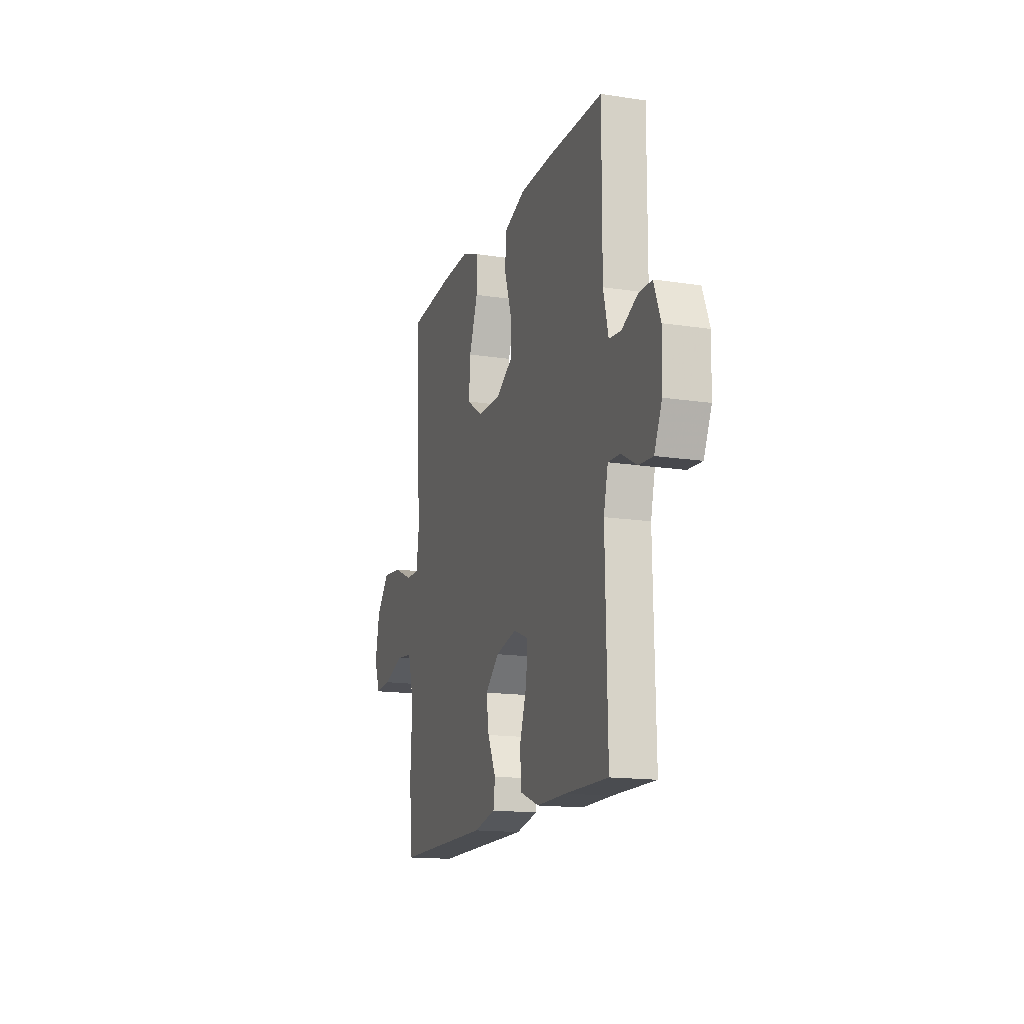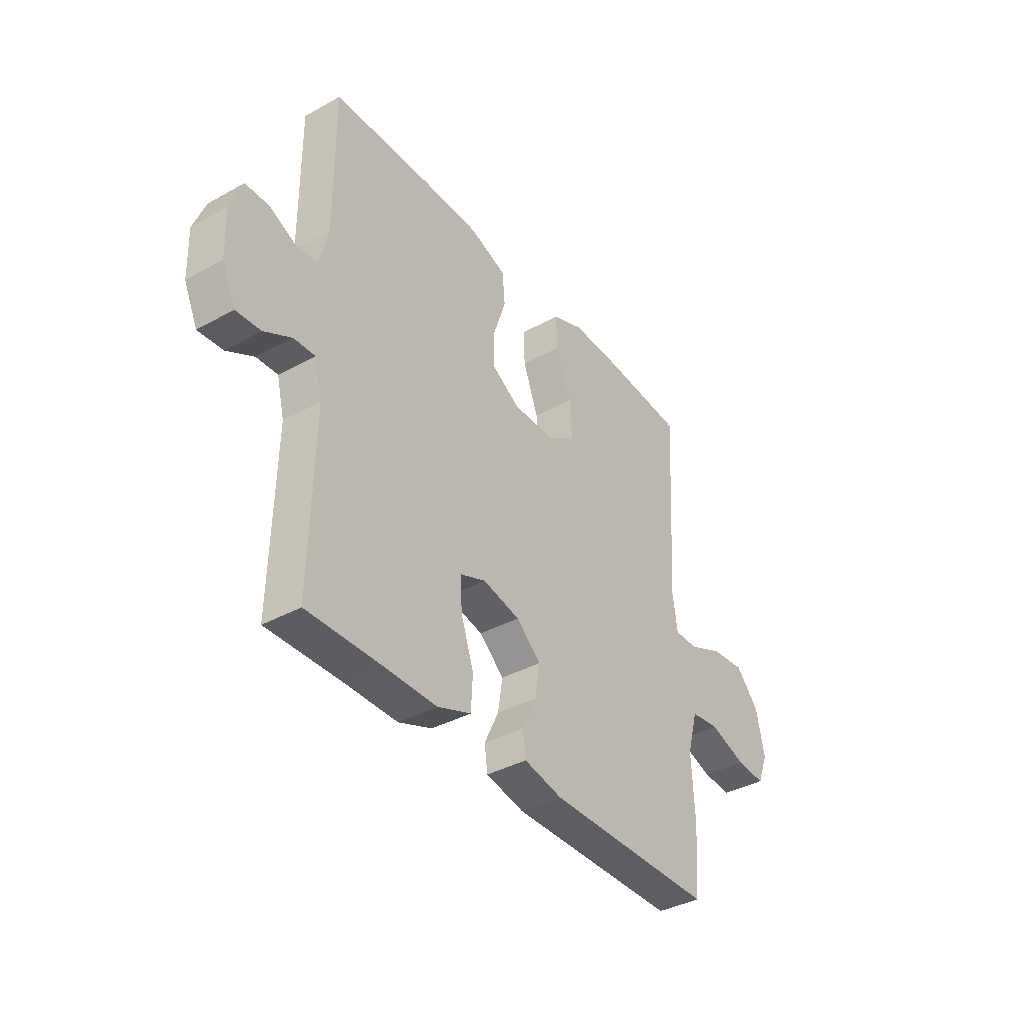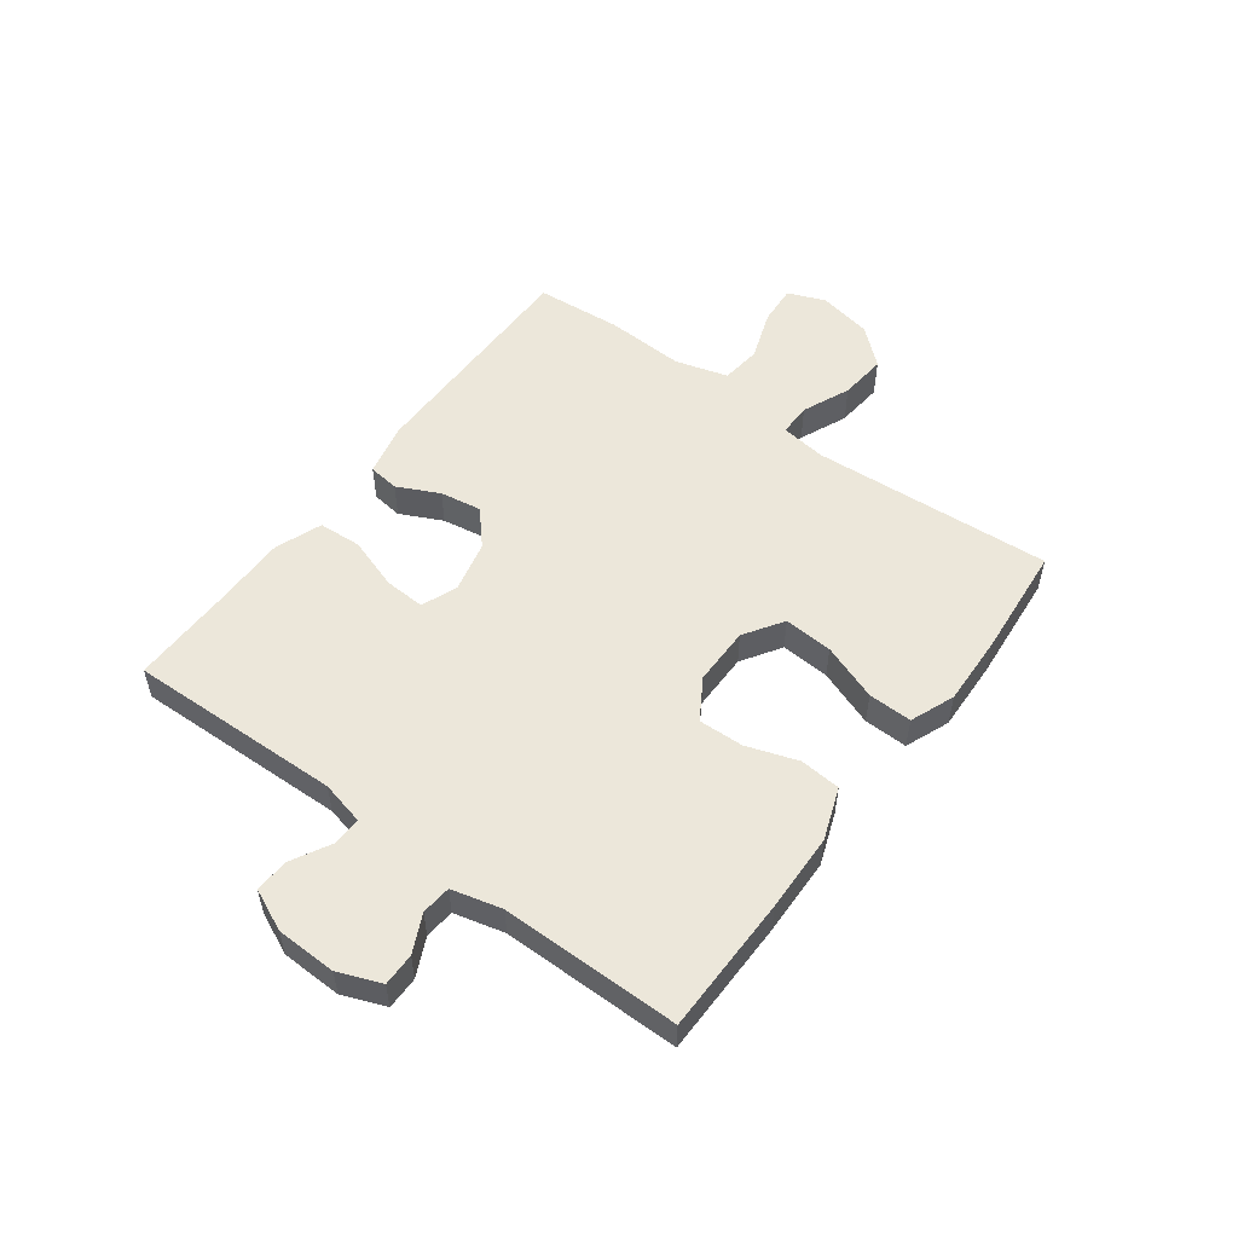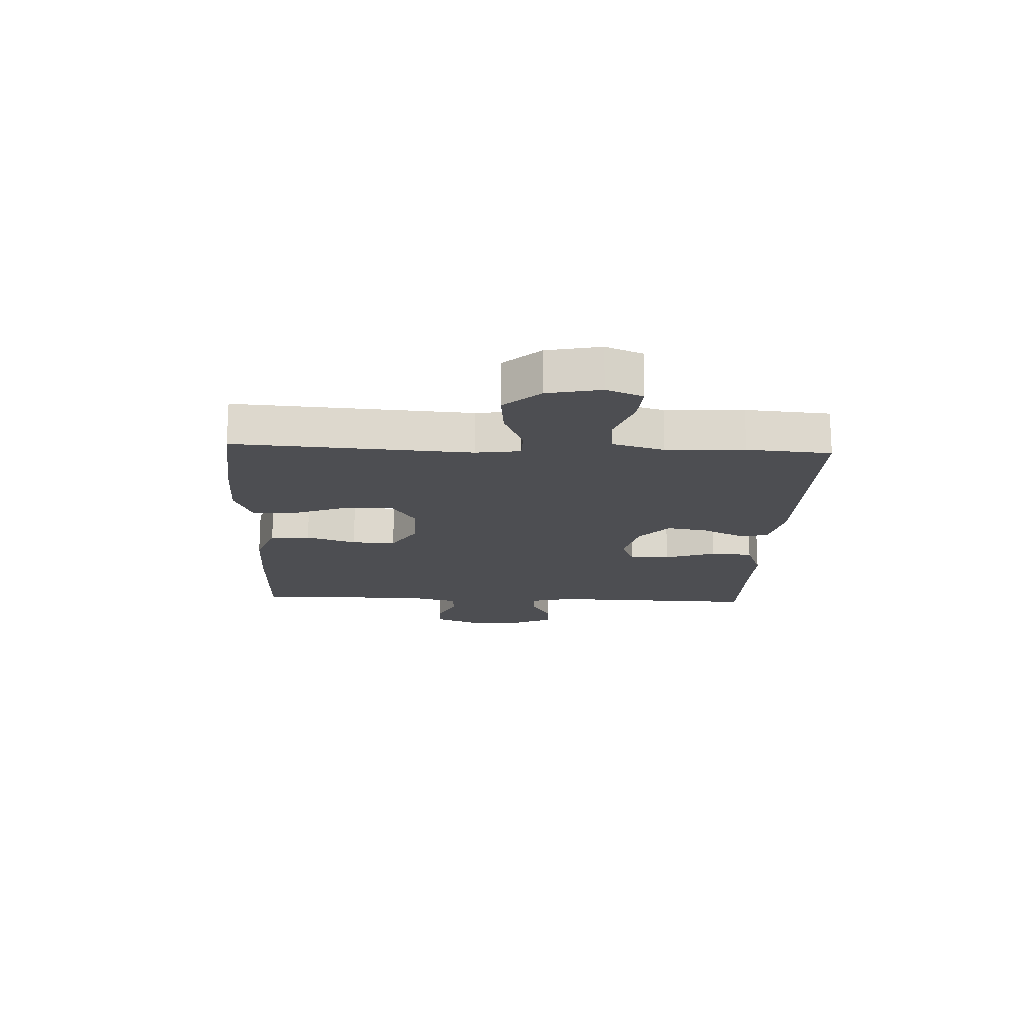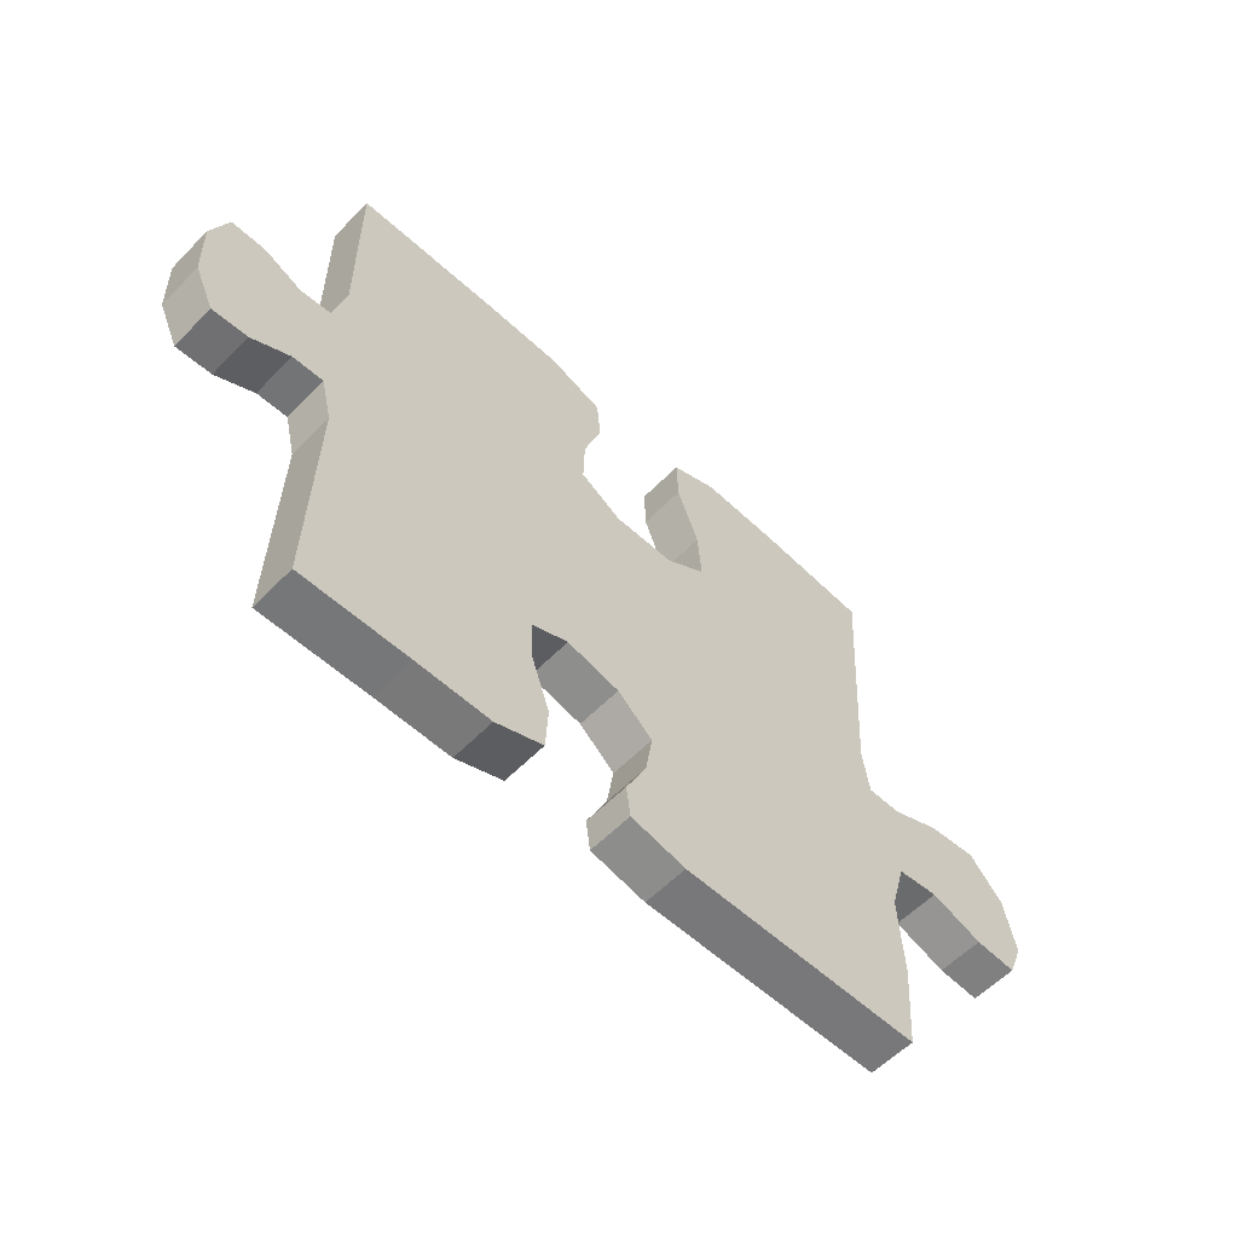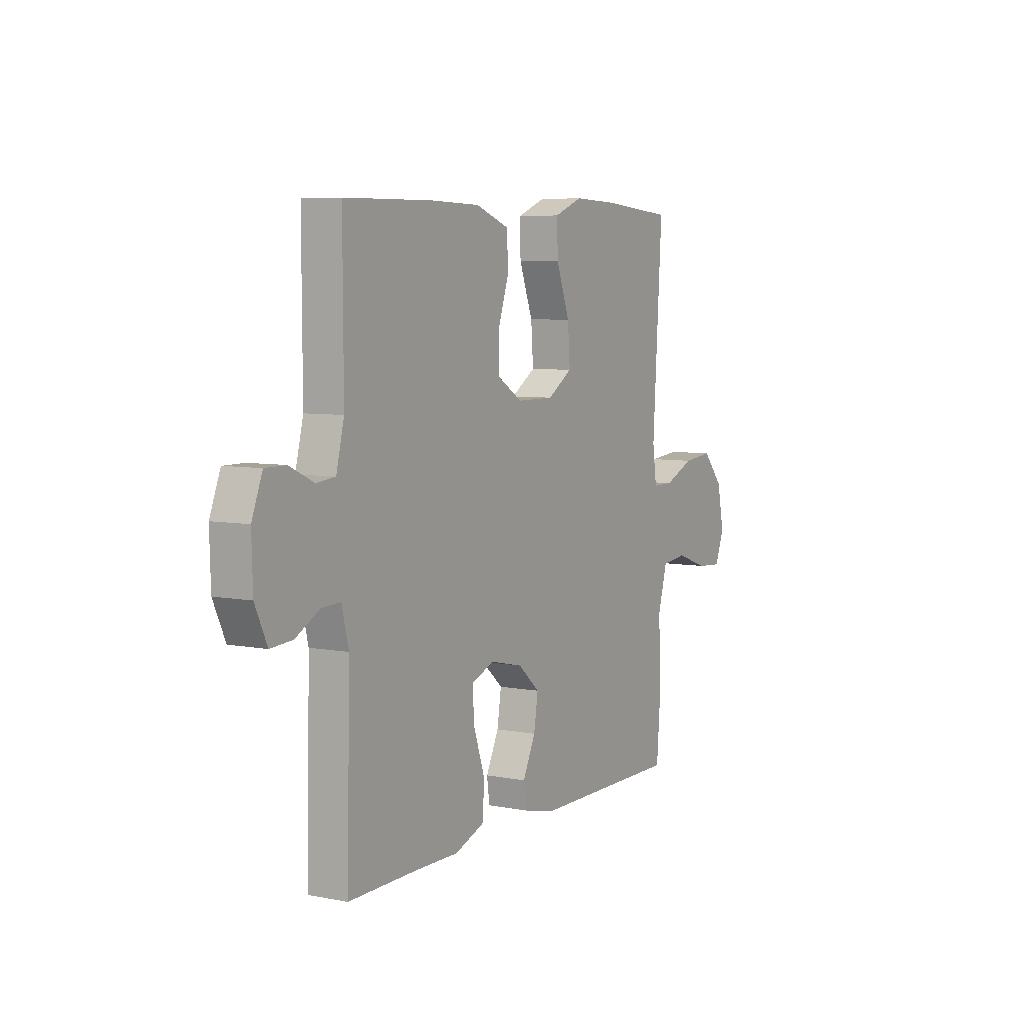
<metadata>
{"format":"obj","ext":"obj","renderer":"f3d","projection":"perspective","resolution":1024,"background":"white","views":[{"elev":-15.5,"azim":-107.9,"up":"+Z"},{"elev":-37.8,"azim":-54.8,"up":"+Z"},{"elev":53.4,"azim":-53.6,"up":"+Y"},{"elev":-17.1,"azim":87.3,"up":"+Y"},{"elev":-57.5,"azim":-43.6,"up":"+Z"},{"elev":6.3,"azim":-59.9,"up":"+Z"}]}
</metadata>
<code>
v 0.5 0.07 0.5
v 0.475 0.07 0.093
v 0.486 0.07 0.016
v 0.541 0.07 0.016
v 0.622 0.07 0.051
v 0.702 0.07 0.059
v 0.757 0.07 -0.003
v 0.776 0.07 -0.095
v 0.751 0.07 -0.158
v 0.683 0.07 -0.153
v 0.597 0.07 -0.123
v 0.529 0.07 -0.131
v 0.504 0.07 -0.22
v 0.511 0.07 -0.355
v 0.5 0.07 -0.5
v 0.106 0.07 -0.499
v 0.015 0.07 -0.479
v 0.008 0.07 -0.427
v 0.042 0.07 -0.356
v 0.053 0.07 -0.286
v -0.005 0.07 -0.235
v -0.092 0.07 -0.215
v -0.153 0.07 -0.239
v -0.149 0.07 -0.308
v -0.119 0.07 -0.396
v -0.123 0.07 -0.469
v -0.202 0.07 -0.499
v -0.324 0.07 -0.498
v -0.5 0.07 -0.5
v -0.492 0.07 -0.138
v -0.51 0.07 -0.064
v -0.56 0.07 -0.066
v -0.624 0.07 -0.101
v -0.682 0.07 -0.105
v -0.714 0.07 -0.035
v -0.717 0.07 0.067
v -0.689 0.07 0.139
v -0.634 0.07 0.139
v -0.57 0.07 0.109
v -0.52 0.07 0.114
v -0.499 0.07 0.199
v -0.5 0.07 0.5
v -0.268 0.07 0.503
v -0.136 0.07 0.5
v -0.048 0.07 0.468
v -0.042 0.07 0.399
v -0.071 0.07 0.312
v -0.073 0.07 0.236
v -0.005 0.07 0.194
v 0.094 0.07 0.194
v 0.16 0.07 0.237
v 0.154 0.07 0.32
v 0.118 0.07 0.416
v 0.116 0.07 0.49
v 0.191 0.07 0.52
v 0.31 0.07 0.516
v 0.5 0 0.5
v 0.475 0 0.093
v 0.486 0 0.016
v 0.541 0 0.016
v 0.622 0 0.051
v 0.702 0 0.059
v 0.757 0 -0.003
v 0.776 0 -0.095
v 0.751 0 -0.158
v 0.683 0 -0.153
v 0.597 0 -0.123
v 0.529 0 -0.131
v 0.504 0 -0.22
v 0.511 0 -0.355
v 0.5 0 -0.5
v 0.106 0 -0.499
v 0.015 0 -0.479
v 0.008 0 -0.427
v 0.042 0 -0.356
v 0.053 0 -0.286
v -0.005 0 -0.235
v -0.092 0 -0.215
v -0.153 0 -0.239
v -0.149 0 -0.308
v -0.119 0 -0.396
v -0.123 0 -0.469
v -0.202 0 -0.499
v -0.324 0 -0.498
v -0.5 0 -0.5
v -0.492 0 -0.138
v -0.51 0 -0.064
v -0.56 0 -0.066
v -0.624 0 -0.101
v -0.682 0 -0.105
v -0.714 0 -0.035
v -0.717 0 0.067
v -0.689 0 0.139
v -0.634 0 0.139
v -0.57 0 0.109
v -0.52 0 0.114
v -0.499 0 0.199
v -0.5 0 0.5
v -0.268 0 0.503
v -0.136 0 0.5
v -0.048 0 0.468
v -0.042 0 0.399
v -0.071 0 0.312
v -0.073 0 0.236
v -0.005 0 0.194
v 0.094 0 0.194
v 0.16 0 0.237
v 0.154 0 0.32
v 0.118 0 0.416
v 0.116 0 0.49
v 0.191 0 0.52
v 0.31 0 0.516
f 55 56 1 2
f 52 53 54 55
f 51 52 55 2
f 50 51 2 3
f 49 50 3
f 44 45 46 47
f 44 47 48
f 41 42 43 44
f 40 41 44 48
f 36 37 38 39
f 36 39 40
f 35 36 40
f 32 33 34 35
f 31 32 35 40
f 30 31 40 48
f 28 29 30 48
f 24 25 26 27
f 23 24 27 28
f 16 17 18 19
f 16 19 20
f 13 14 15 16
f 12 13 16 20
f 8 9 10 11
f 8 11 12
f 7 8 12
f 4 5 6 7
f 3 4 7 12
f 49 3 12 20
f 23 28 48 49
f 22 23 49
f 21 22 49
f 20 21 49
f 58 57 112 111
f 111 110 109 108
f 58 111 108 107
f 59 58 107 106
f 59 106 105
f 103 102 101 100
f 104 103 100
f 100 99 98 97
f 104 100 97 96
f 95 94 93 92
f 96 95 92
f 96 92 91
f 91 90 89 88
f 96 91 88 87
f 104 96 87 86
f 104 86 85 84
f 83 82 81 80
f 84 83 80 79
f 75 74 73 72
f 76 75 72
f 72 71 70 69
f 76 72 69 68
f 67 66 65 64
f 68 67 64
f 68 64 63
f 63 62 61 60
f 68 63 60 59
f 76 68 59 105
f 105 104 84 79
f 105 79 78
f 105 78 77
f 105 77 76
f 1 57 58 2
f 2 58 59 3
f 3 59 60 4
f 4 60 61 5
f 5 61 62 6
f 6 62 63 7
f 7 63 64 8
f 8 64 65 9
f 9 65 66 10
f 10 66 67 11
f 11 67 68 12
f 12 68 69 13
f 13 69 70 14
f 14 70 71 15
f 15 71 72 16
f 16 72 73 17
f 17 73 74 18
f 18 74 75 19
f 19 75 76 20
f 20 76 77 21
f 21 77 78 22
f 22 78 79 23
f 23 79 80 24
f 24 80 81 25
f 25 81 82 26
f 26 82 83 27
f 27 83 84 28
f 28 84 85 29
f 29 85 86 30
f 30 86 87 31
f 31 87 88 32
f 32 88 89 33
f 33 89 90 34
f 34 90 91 35
f 35 91 92 36
f 36 92 93 37
f 37 93 94 38
f 38 94 95 39
f 39 95 96 40
f 40 96 97 41
f 41 97 98 42
f 42 98 99 43
f 43 99 100 44
f 44 100 101 45
f 45 101 102 46
f 46 102 103 47
f 47 103 104 48
f 48 104 105 49
f 49 105 106 50
f 50 106 107 51
f 51 107 108 52
f 52 108 109 53
f 53 109 110 54
f 54 110 111 55
f 55 111 112 56
f 56 112 57 1

</code>
